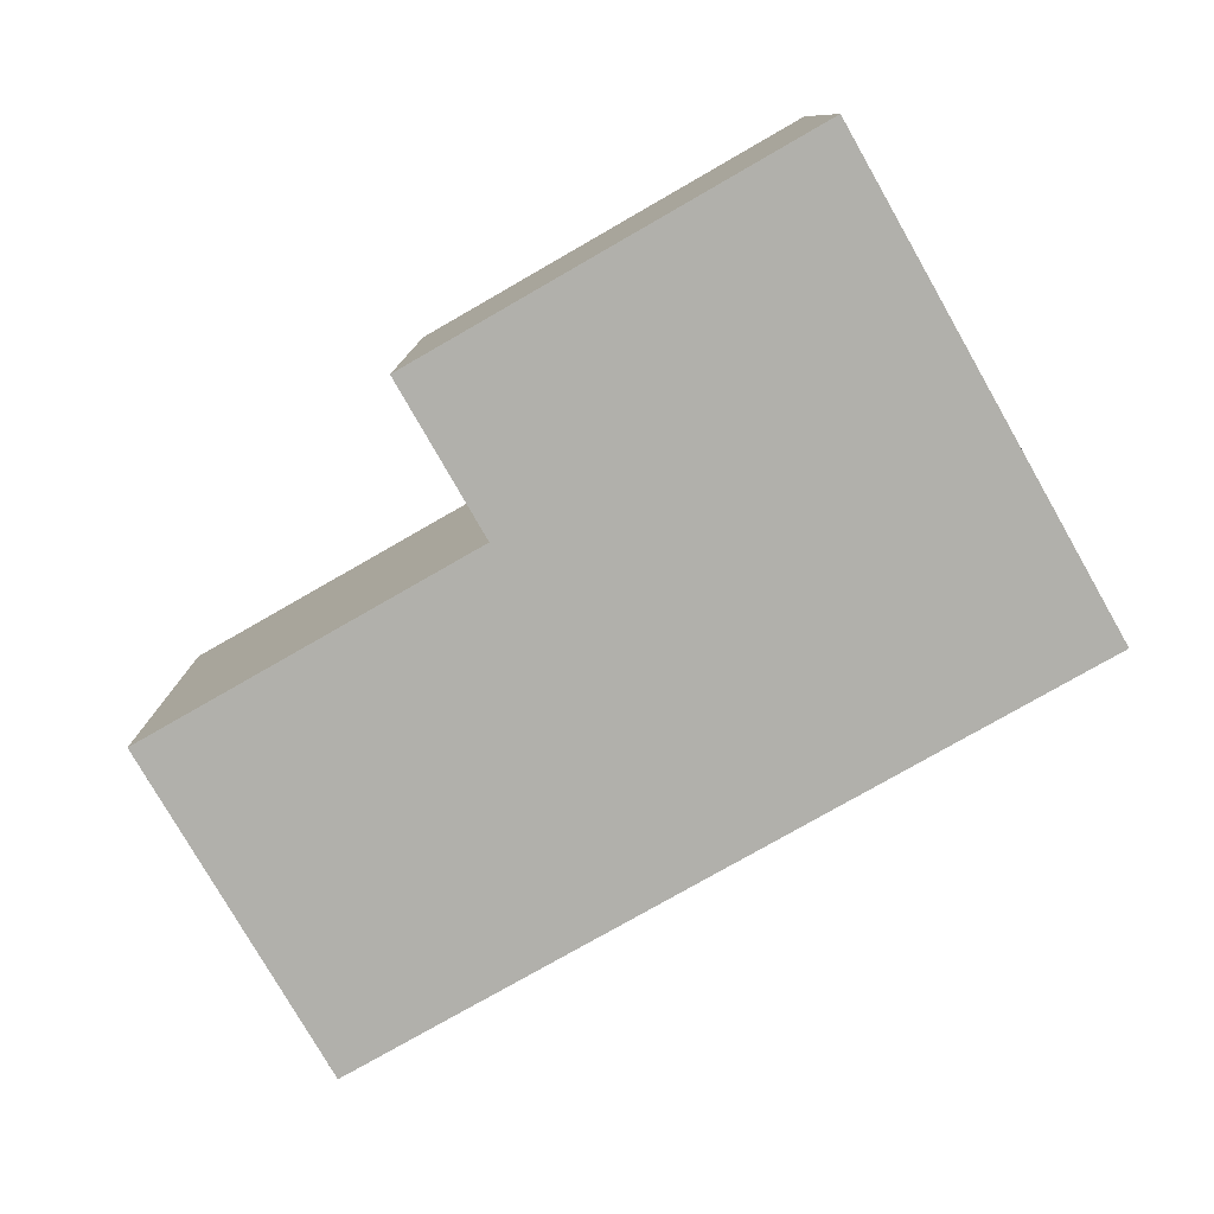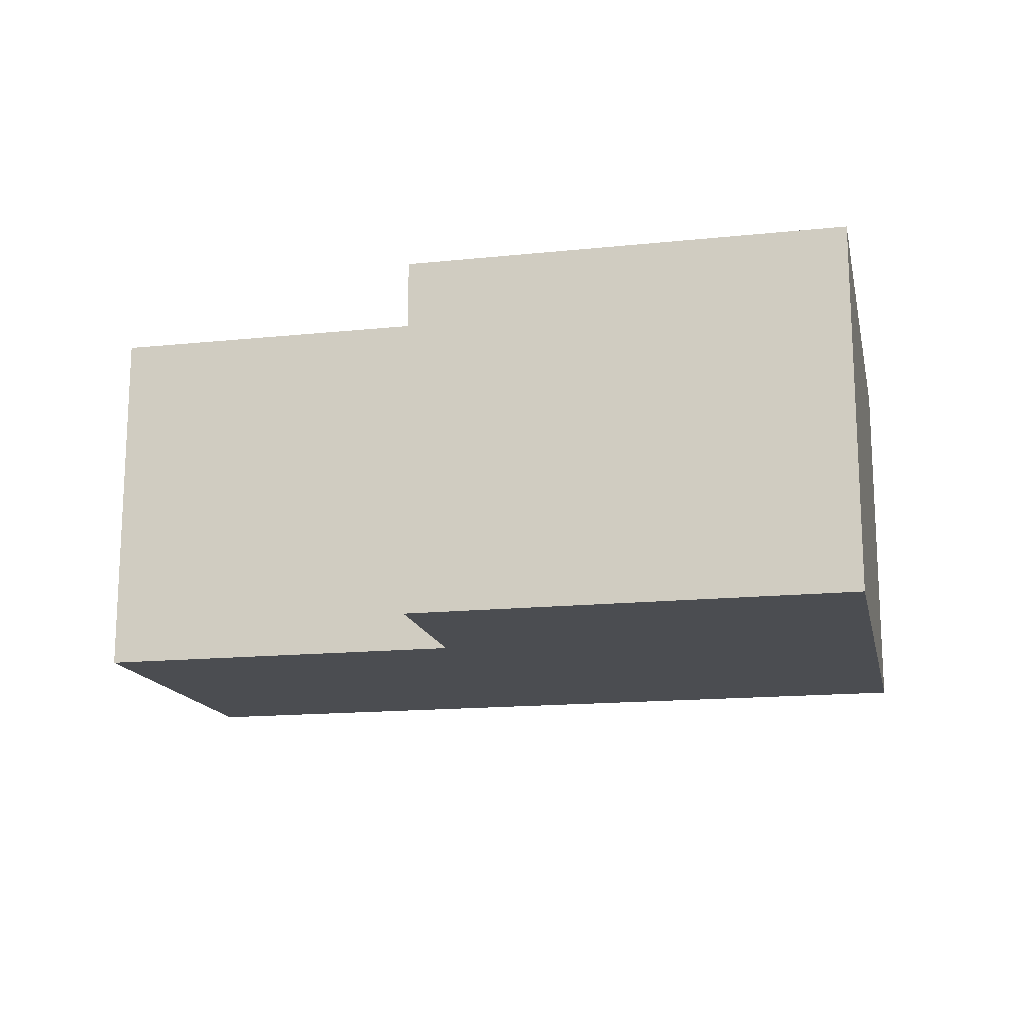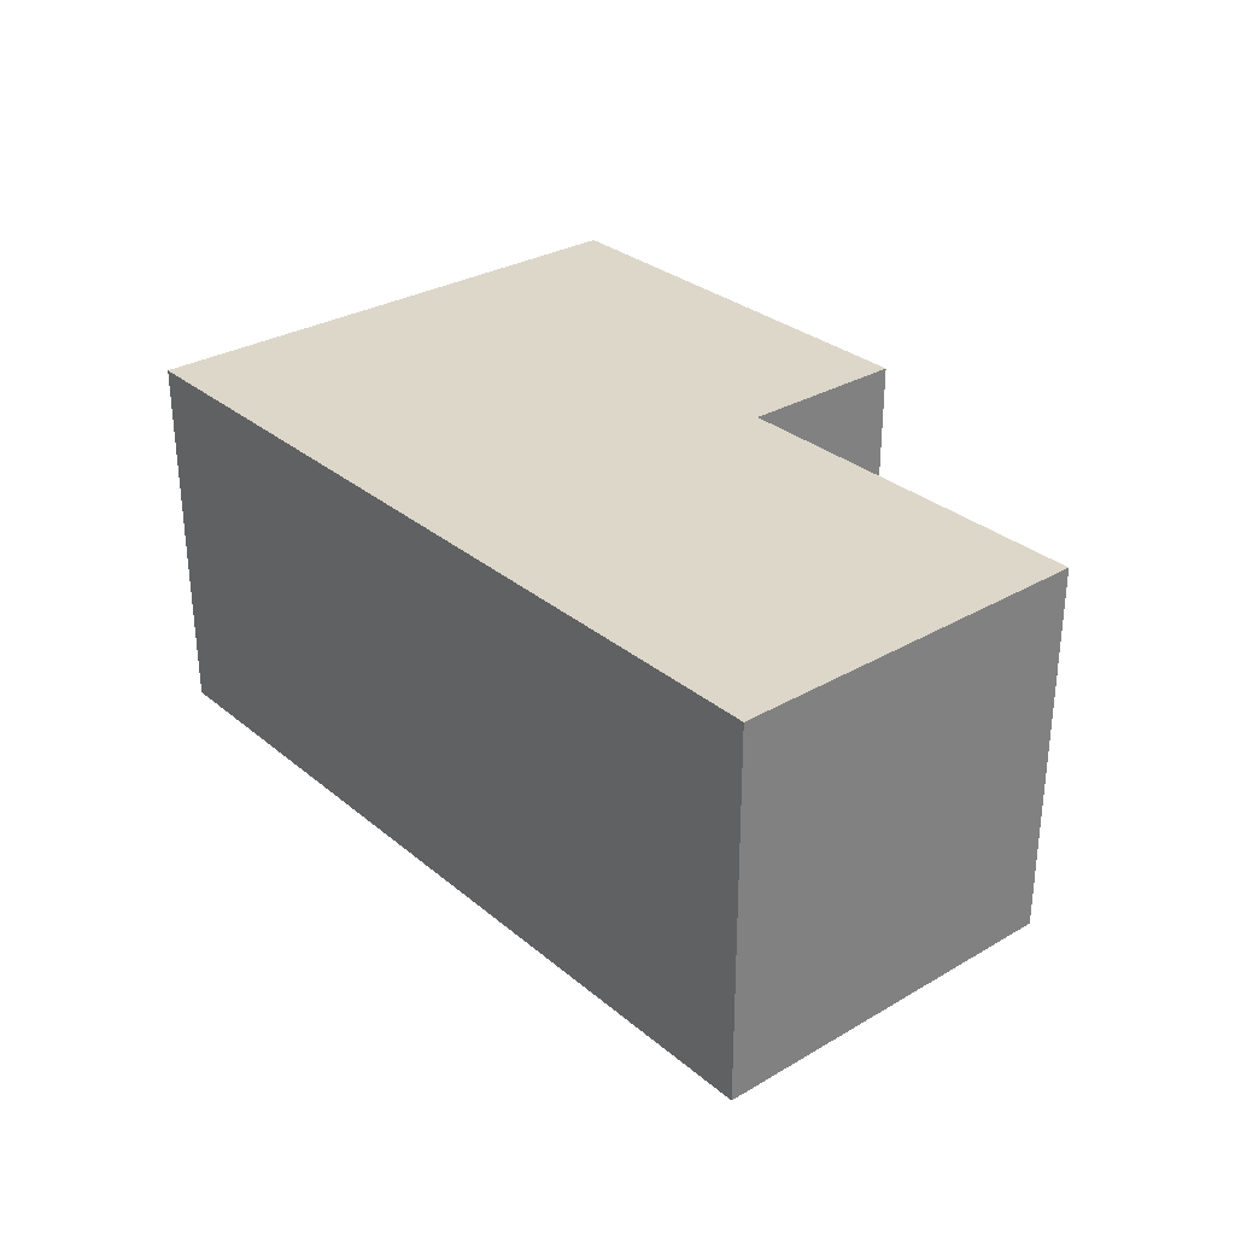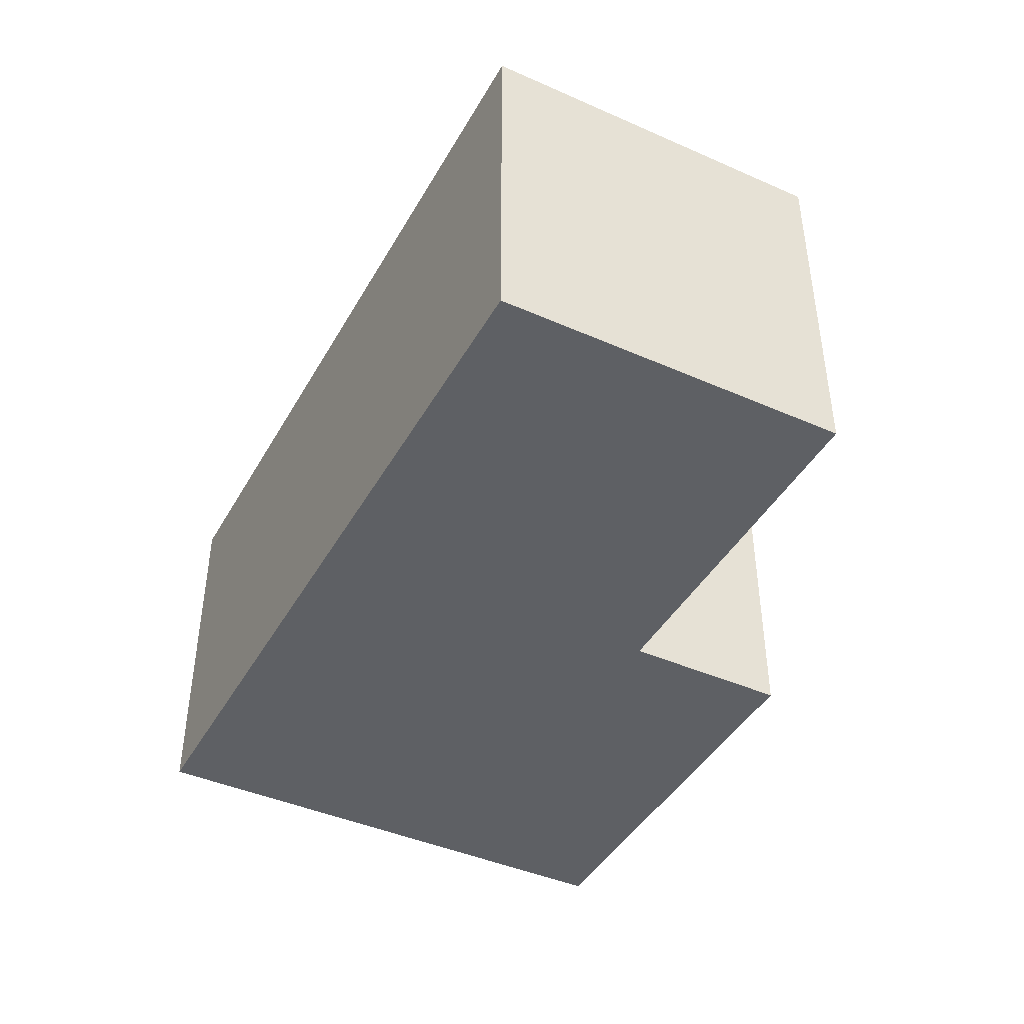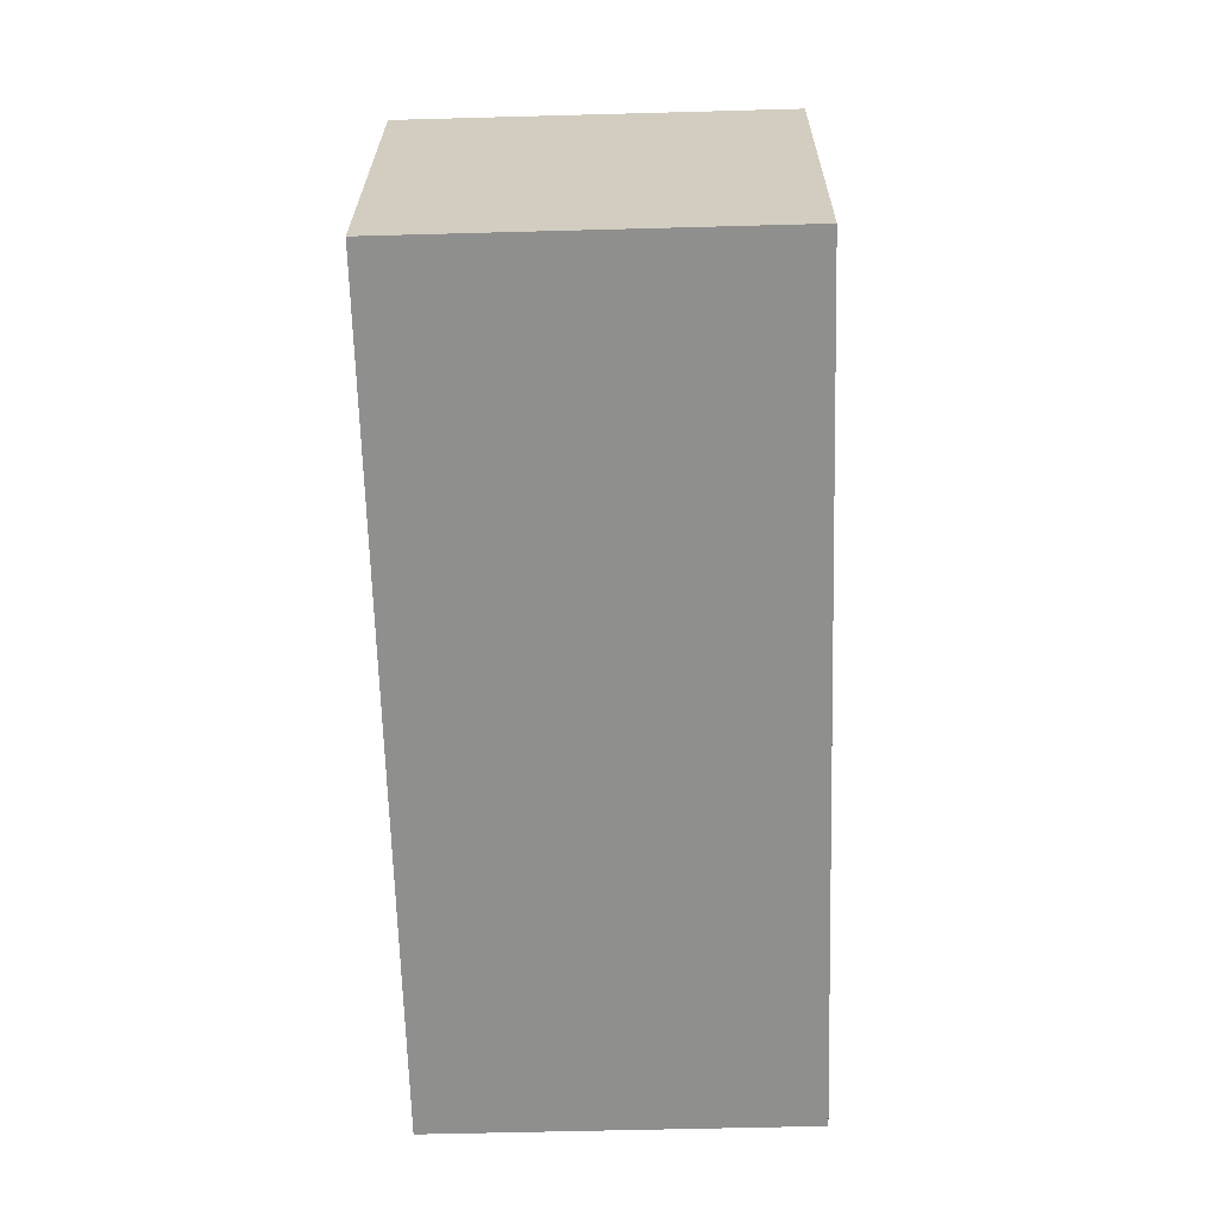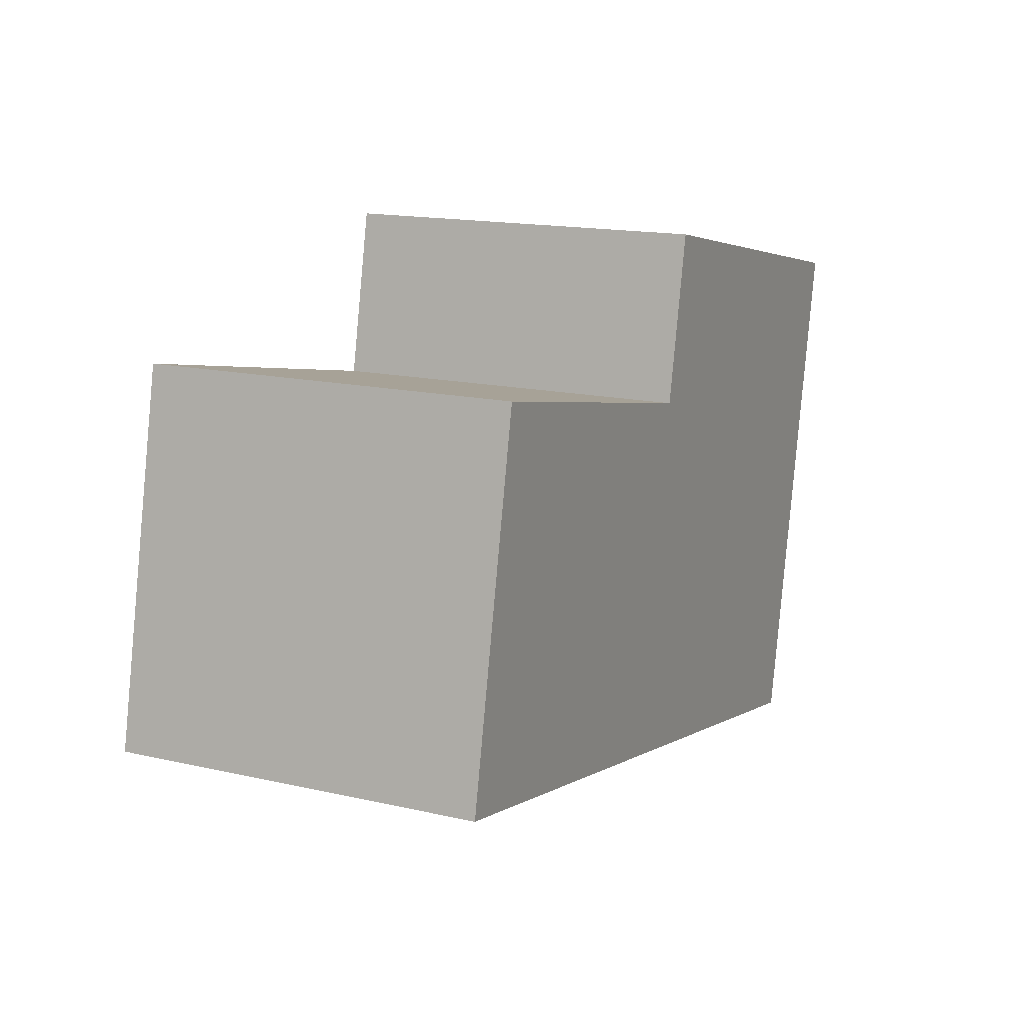
<metadata>
{"format":"obj","ext":"obj","renderer":"f3d","projection":"perspective","resolution":1024,"background":"white","views":[{"elev":-78.4,"azim":41.5,"up":"+Y"},{"elev":-15.6,"azim":24.0,"up":"+Y"},{"elev":30.3,"azim":-118.4,"up":"+Y"},{"elev":-43.0,"azim":-105.9,"up":"+Y"},{"elev":-53.6,"azim":-88.3,"up":"+Z"},{"elev":15.7,"azim":-64.3,"up":"+Z"}]}
</metadata>
<code>
v  1.681 8.351 8.113
v  8.259 8.351 -1.712
v  0 8.351 5.114e-16
v  9.941 8.351 6.401
v  18.25 8.351 -3.783
v  10.04 8.351 6.381
v  10.06 8.351 6.479
v  10.82 8.351 10.17
v  19.95 8.351 4.428
v  20.72 8.351 8.117
v  0 0 0
v  1.681 -4.968e-16 8.113
v  10.04 -3.907e-16 6.381
v  10.82 -6.225e-16 10.17
v  10.06 -3.967e-16 6.479
v  9.941 -3.919e-16 6.401
v  20.72 -4.97e-16 8.117
v  18.25 2.316e-16 -3.783
v  19.95 -2.711e-16 4.428
v  8.259 1.048e-16 -1.712
g defaultobject
f 1 2 3
f 2 1 4
f 2 4 5
f 5 4 6
f 5 6 7
f 5 7 8
f 5 8 9
f 9 8 10
f 11 1 3
f 1 11 12
f 13 7 6
f 7 13 8
f 8 13 14
f 14 13 15
f 12 4 1
f 4 12 16
f 4 16 6
f 6 16 13
f 14 10 8
f 10 14 17
f 17 9 10
f 9 17 5
f 5 17 18
f 18 17 19
f 2 11 3
f 11 2 20
f 20 2 5
f 20 5 18
f 14 19 17
f 19 14 18
f 18 14 15
f 18 15 13
f 18 13 20
f 20 13 16
f 20 16 12
f 20 12 11

</code>
